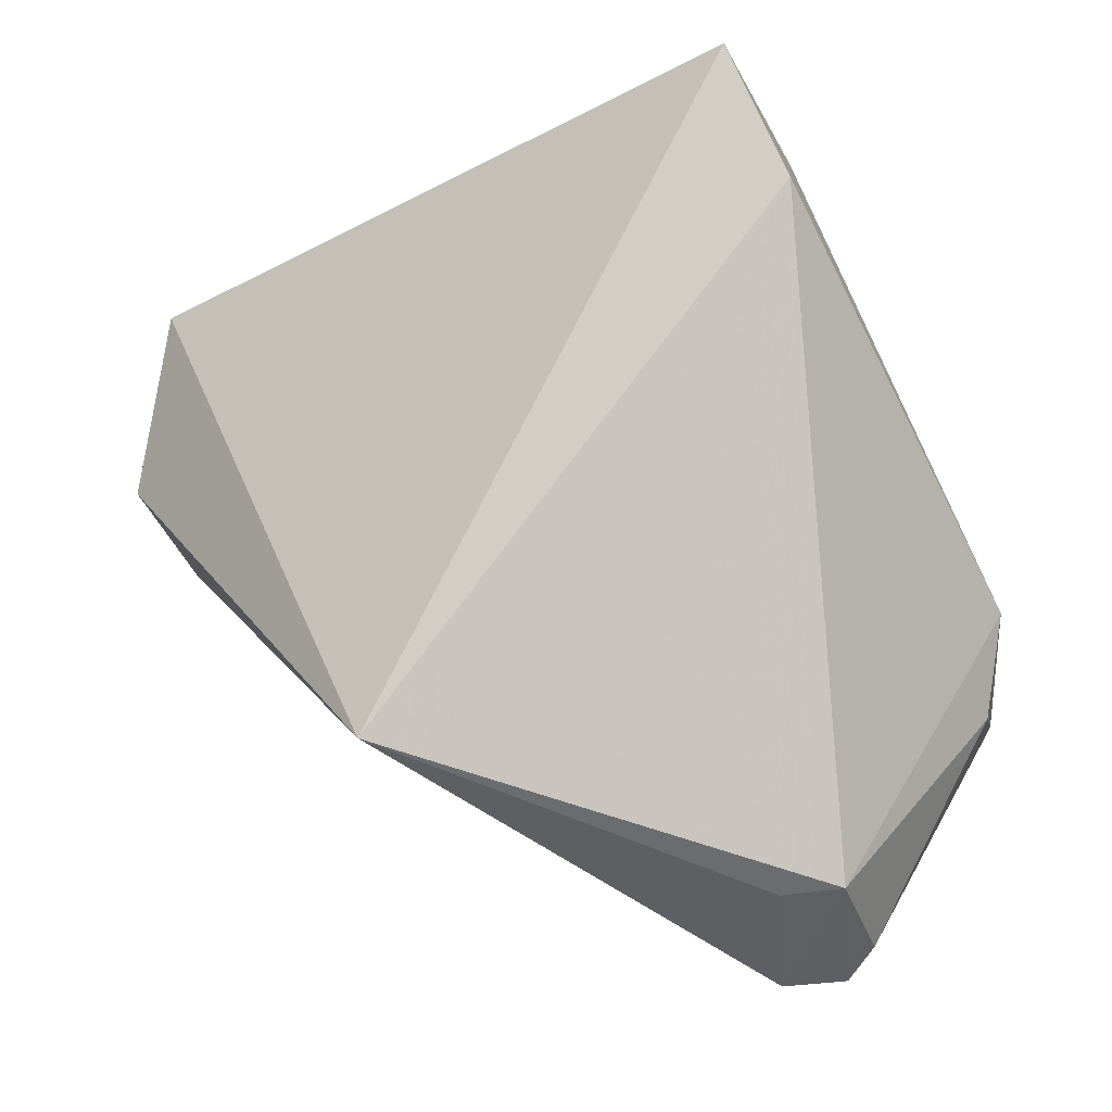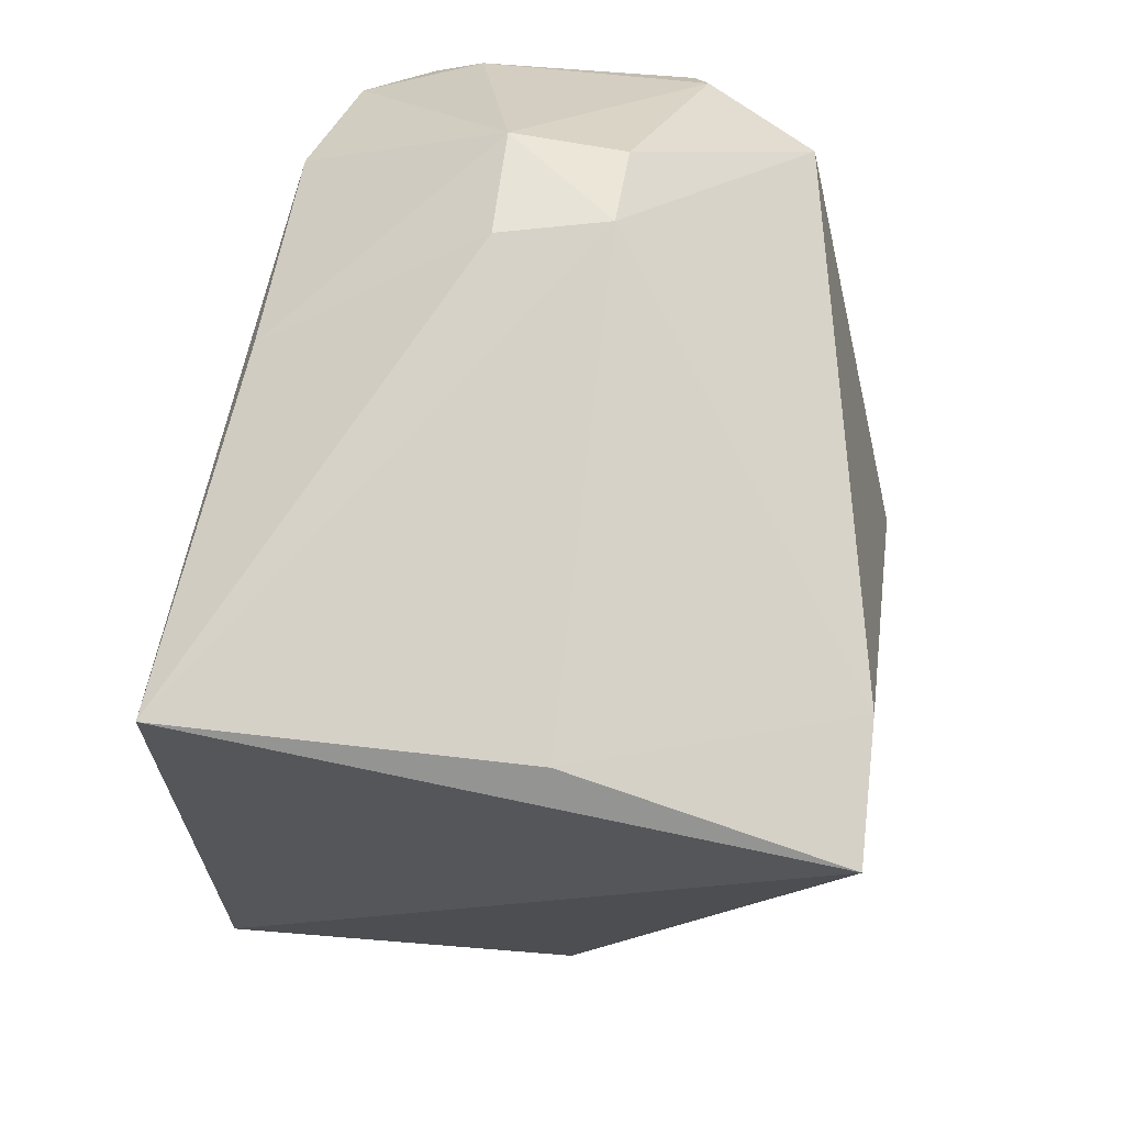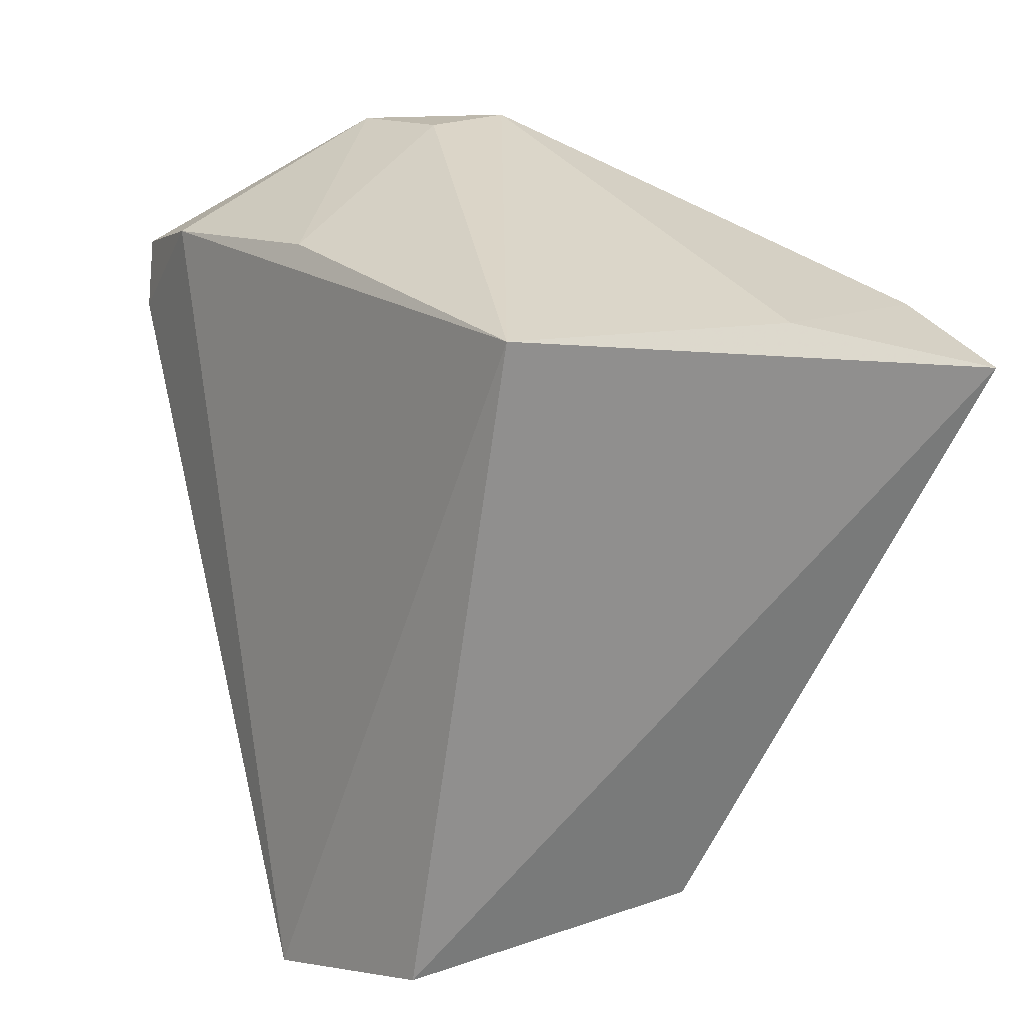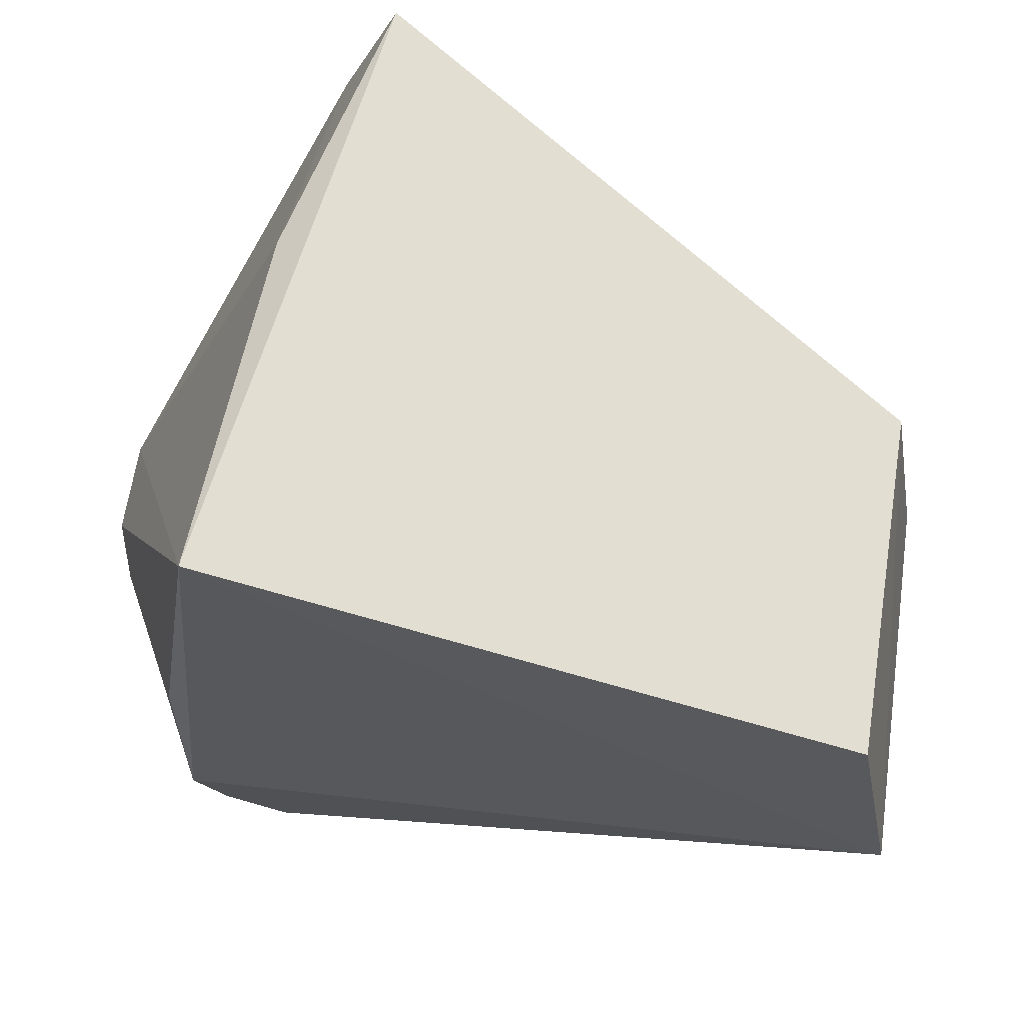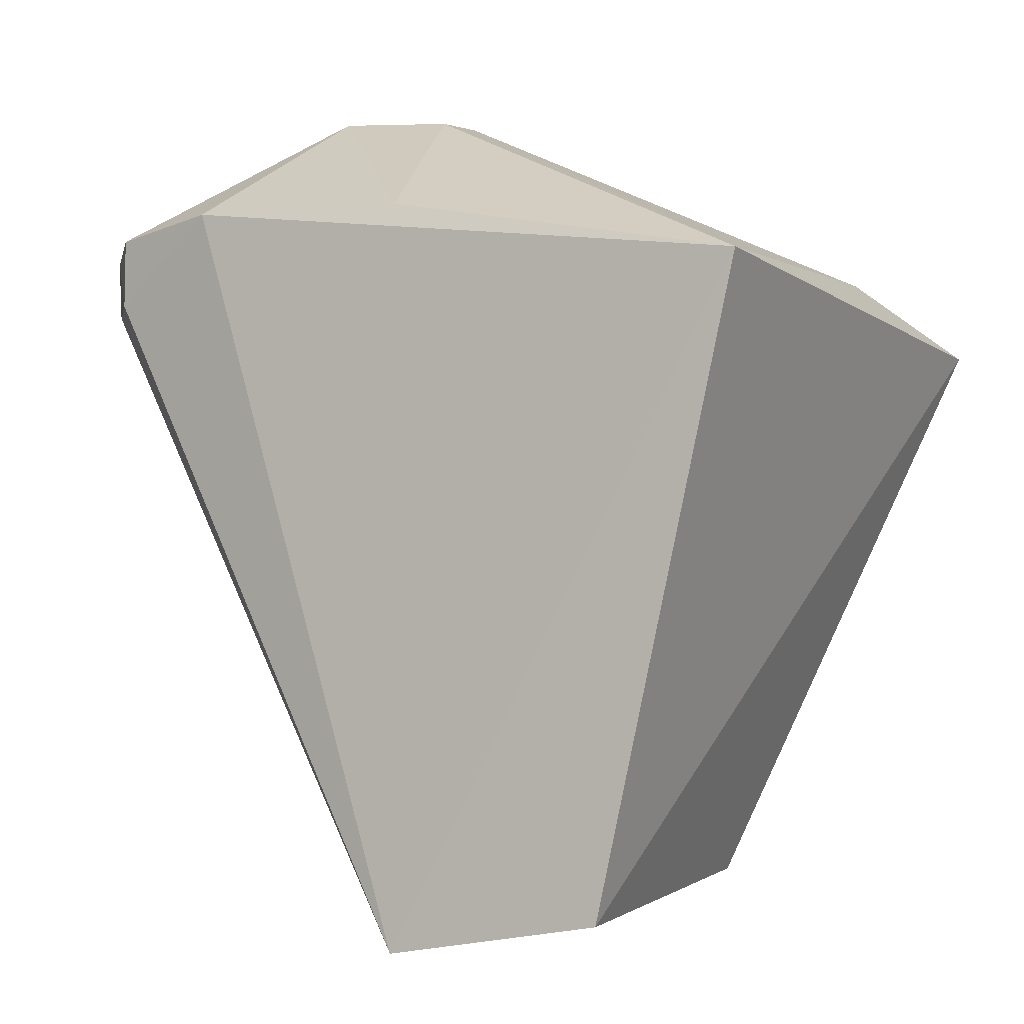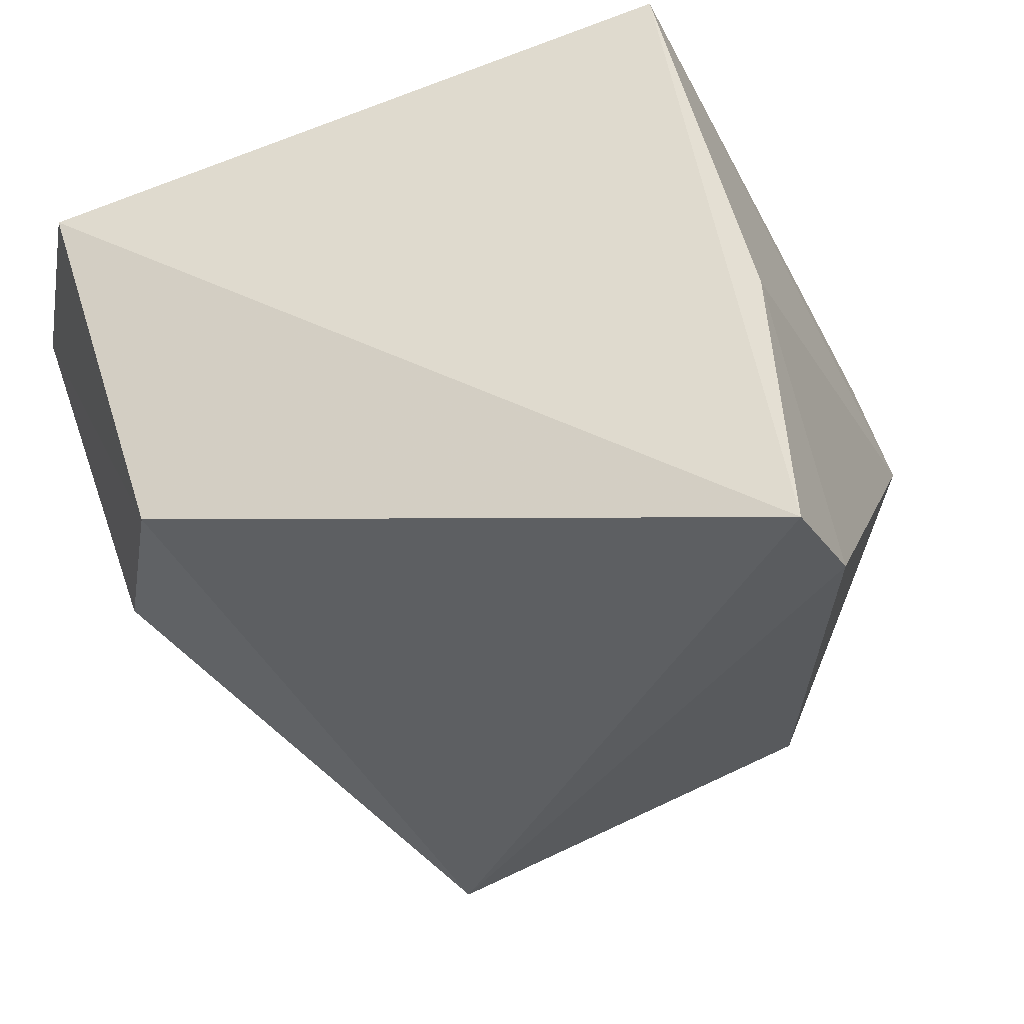
<metadata>
{"format":"obj","ext":"obj","renderer":"f3d","projection":"perspective","resolution":1024,"background":"white","views":[{"elev":-7.8,"azim":94.5,"up":"+Z"},{"elev":54.1,"azim":6.8,"up":"+Y"},{"elev":10.0,"azim":-39.5,"up":"+Y"},{"elev":60.5,"azim":-79.4,"up":"+Z"},{"elev":-0.3,"azim":-64.1,"up":"+Y"},{"elev":60.2,"azim":73.6,"up":"+Z"}]}
</metadata>
<code>
v 0.00138 0.0107 0.02677
v 0.002101 0.0009771 0.007928
v -0.001498 0.01373 0.004061
v -0.01327 0.01371 0.001974
v -0.01784 -0.006456 0.02151
v -0.005315 0.01202 0.001355
v -0.006739 0.0185 0.01207
v 0.00134 0.01245 0.02302
v -0.006759 -0.006221 0.0213
v -0.01794 -0.007703 0.01492
v -0.001694 0.01197 0.003868
v -0.004868 0.01462 0.002476
v -0.01768 0.0127 0.02568
v -0.006832 0.01254 0.02569
v -0.00681 -0.007152 0.01593
v -0.01299 0.01194 0.001844
v -0.00535 0.01387 0.001512
v -0.006648 0.01803 0.008988
v -0.01633 0.01477 0.007255
v -0.01554 0.01207 0.003749
v -0.01171 0.01472 0.002521
v -0.01002 0.0182 0.0126
v -0.01525 0.01421 0.003595
v -0.01004 0.01839 0.008992
v -0.01653 0.01468 0.01429
f 8 1 2
f 8 2 3
f 8 3 7
f 9 2 1
f 9 1 5
f 10 9 5
f 11 6 3
f 11 3 2
f 11 2 6
f 13 5 1
f 13 10 5
f 14 8 7
f 14 1 8
f 14 13 1
f 14 7 13
f 15 10 2
f 15 2 9
f 15 9 10
f 16 6 2
f 16 2 10
f 16 4 6
f 17 6 4
f 17 12 3
f 17 3 6
f 18 7 3
f 18 3 12
f 19 10 13
f 20 16 10
f 20 4 16
f 20 10 19
f 21 17 4
f 21 12 17
f 22 13 7
f 23 20 19
f 23 4 20
f 23 21 4
f 24 18 12
f 24 12 21
f 24 21 23
f 24 22 7
f 24 7 18
f 24 23 19
f 25 19 13
f 25 13 22
f 25 24 19
f 25 22 24

</code>
